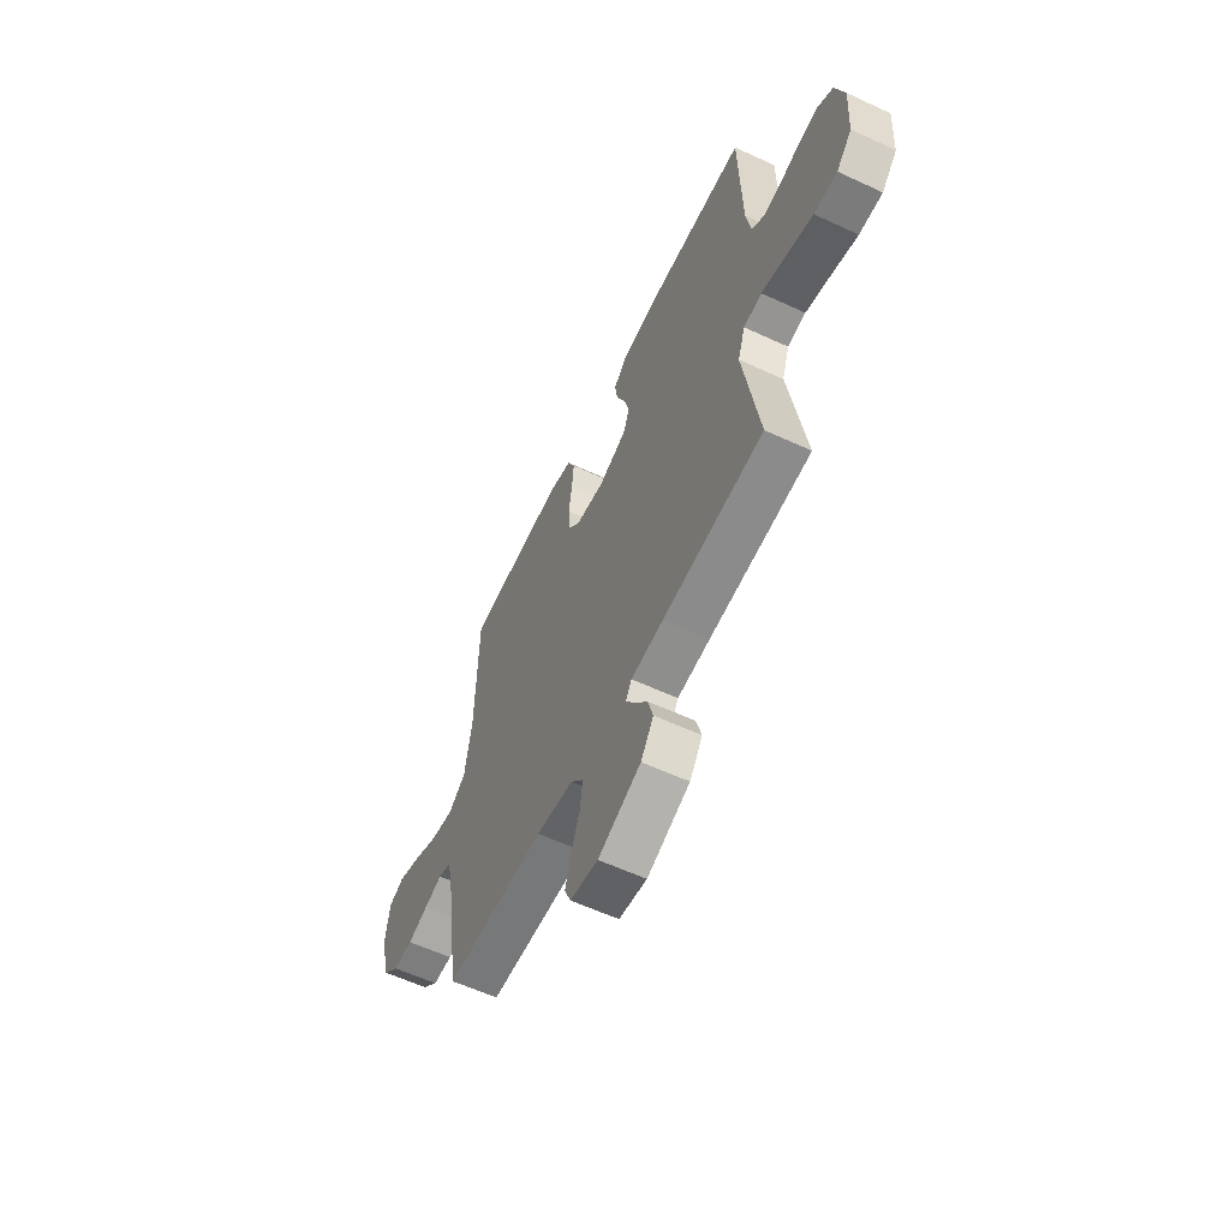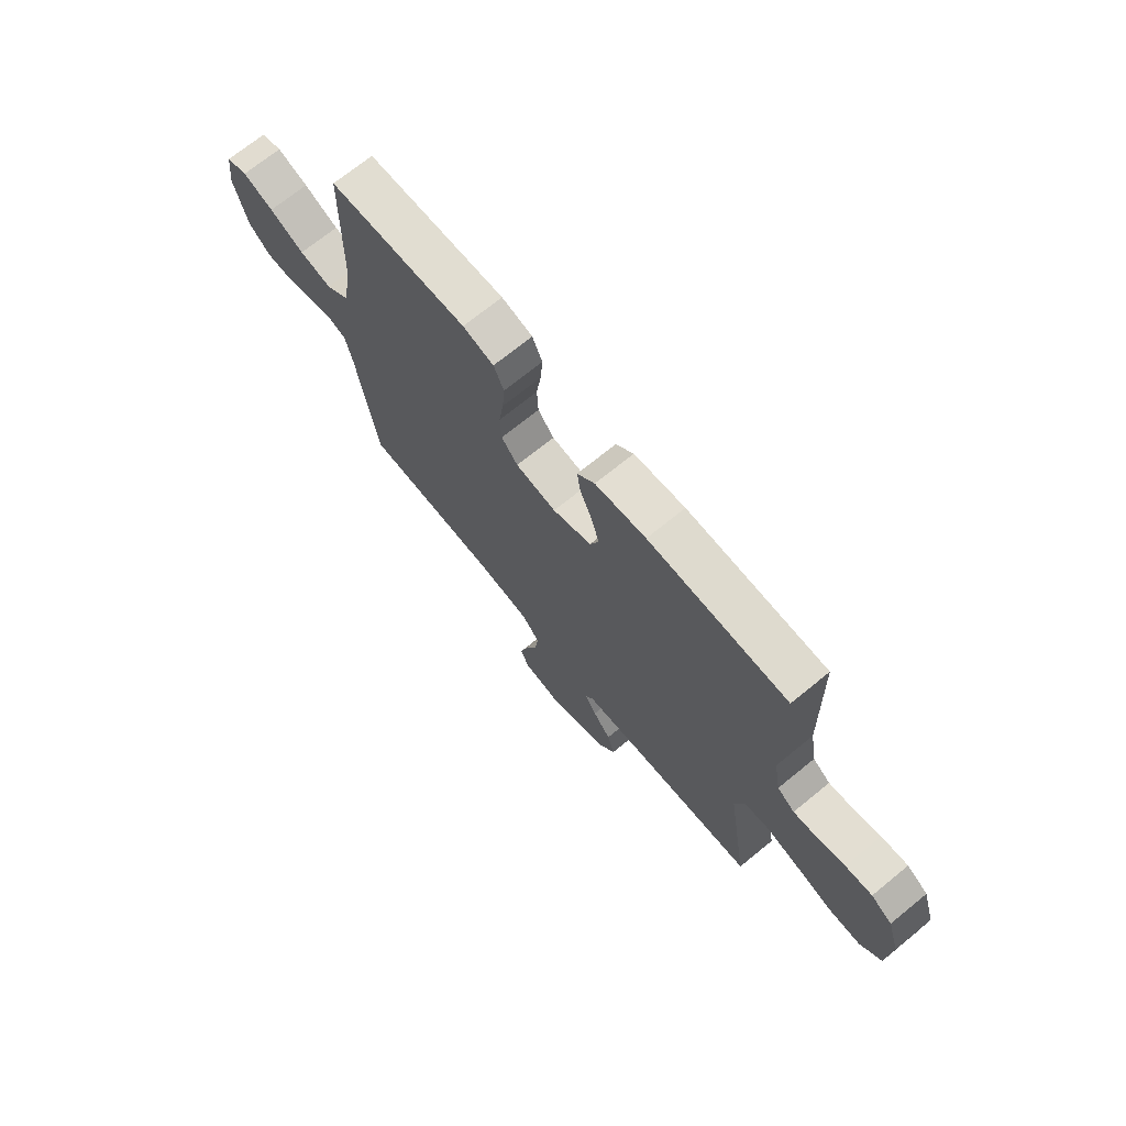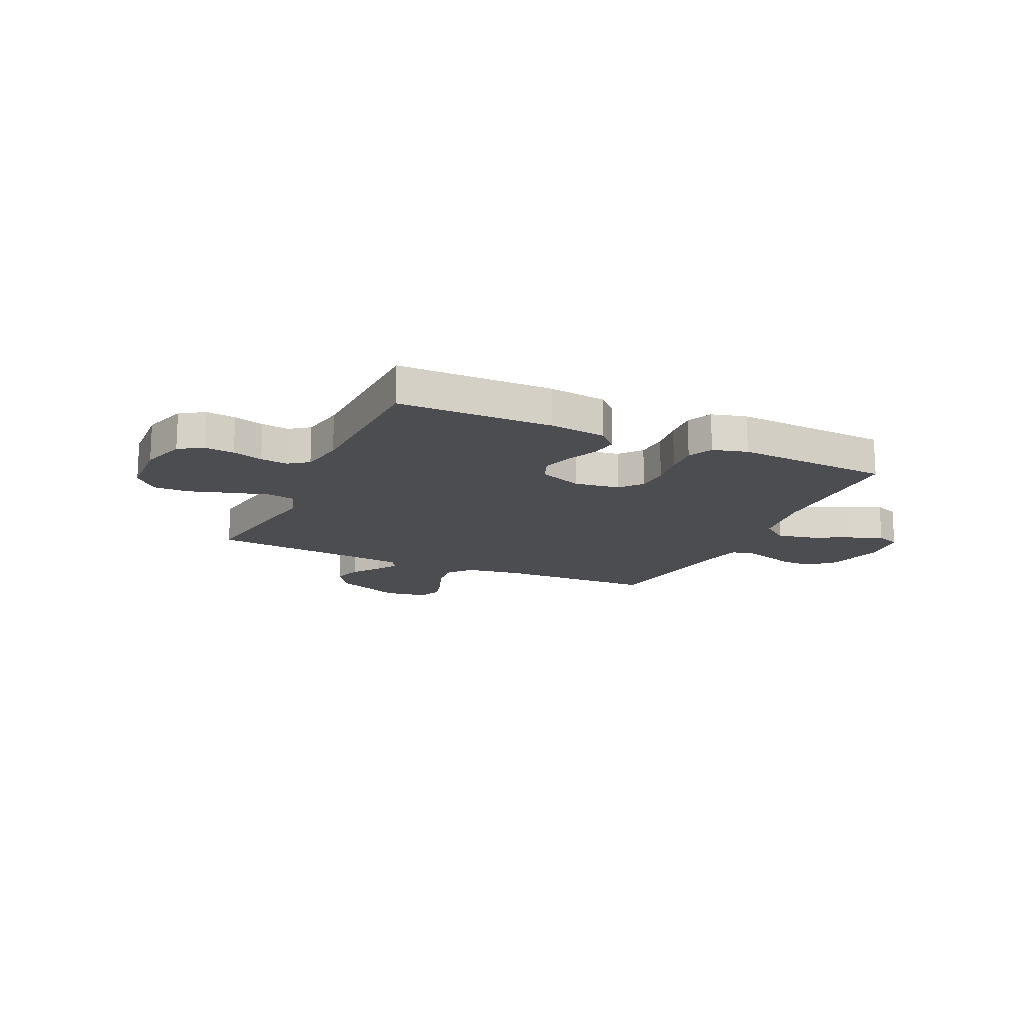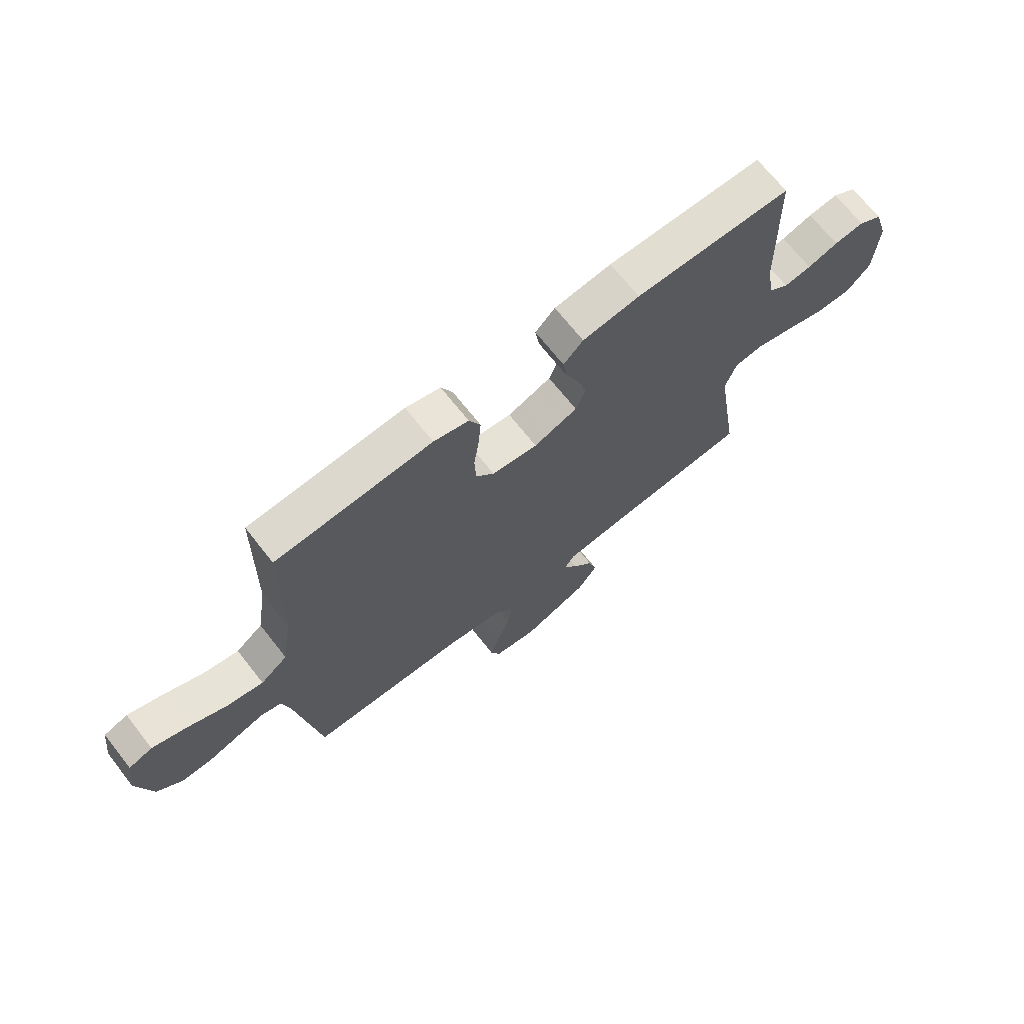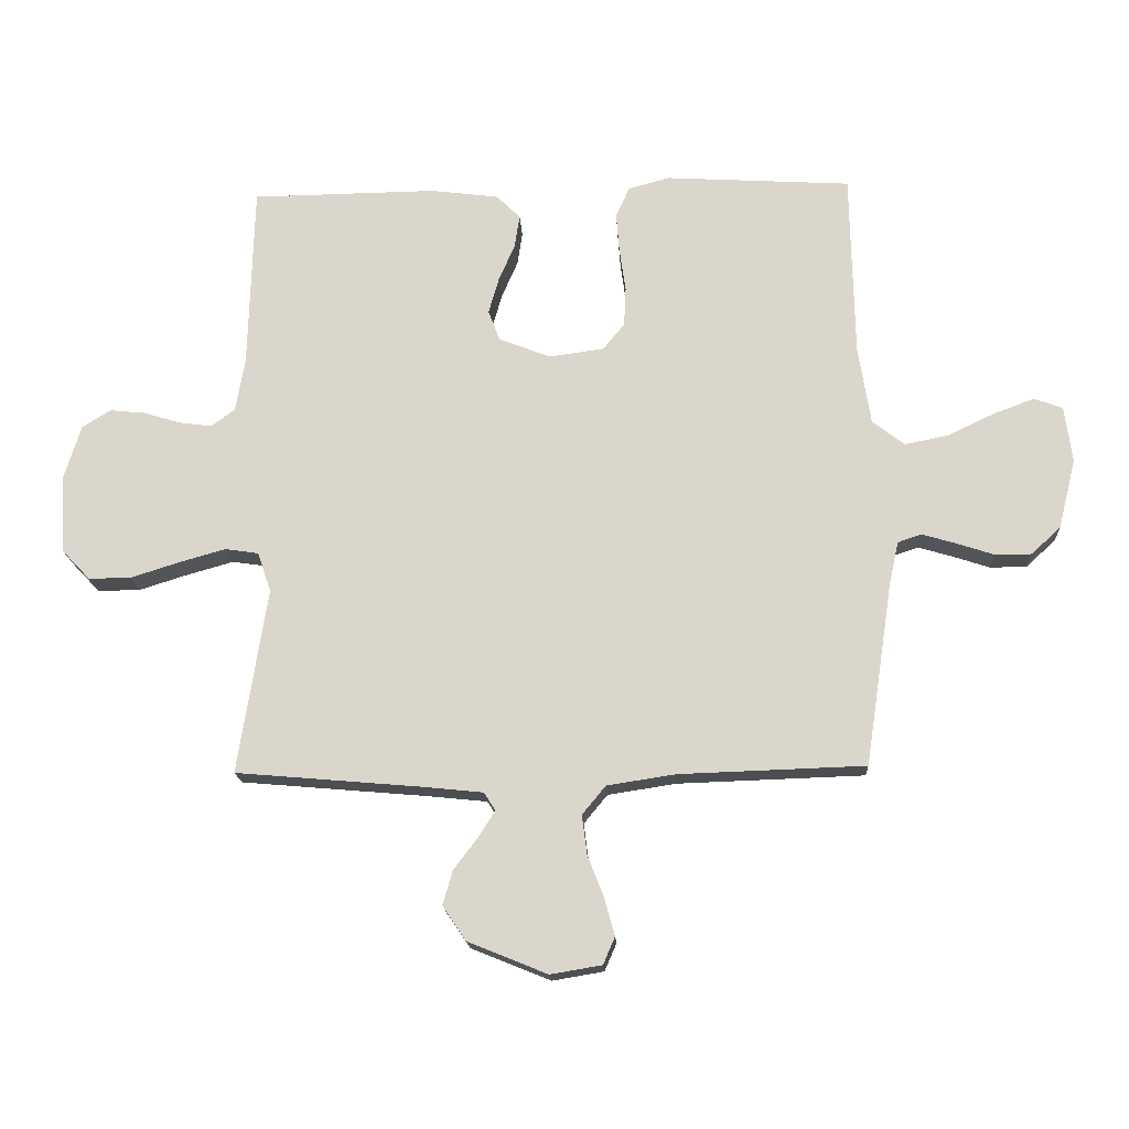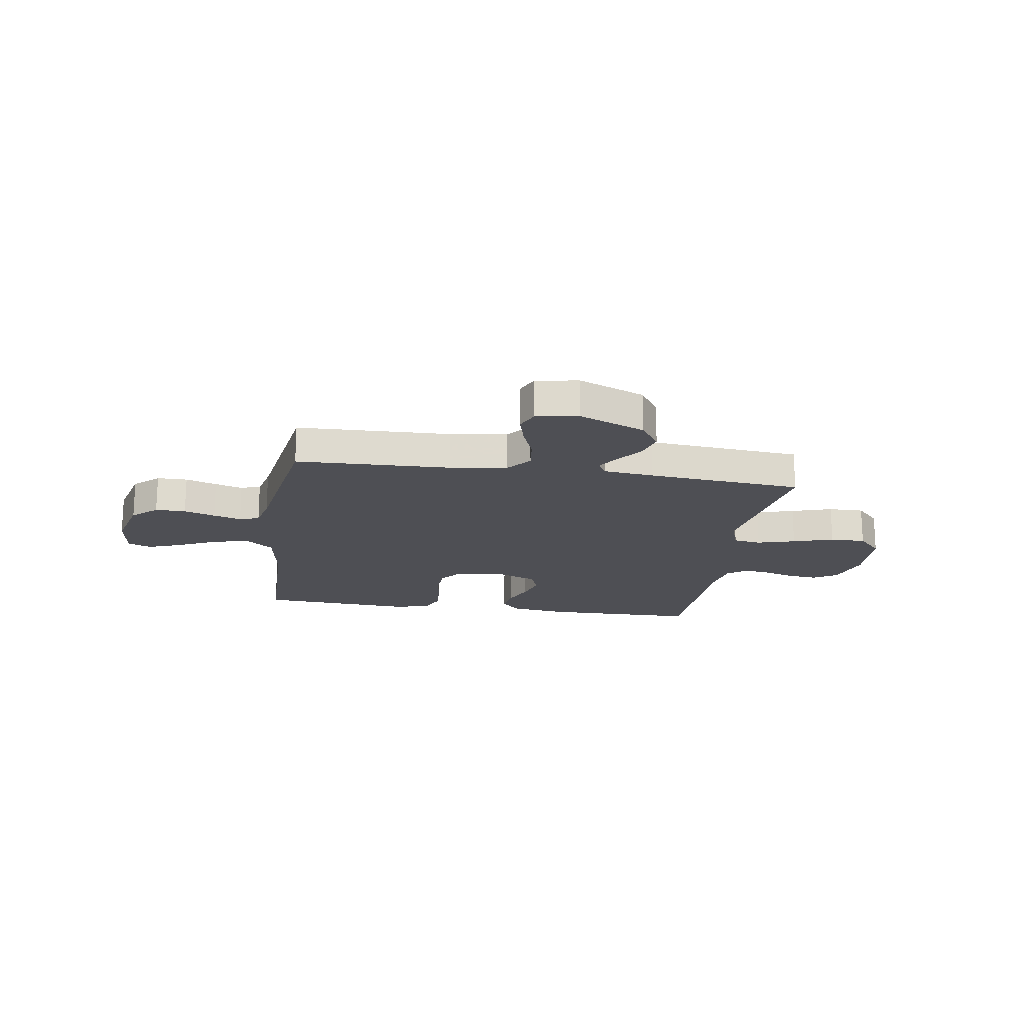
<metadata>
{"format":"obj","ext":"obj","renderer":"f3d","projection":"perspective","resolution":1024,"background":"white","views":[{"elev":-59.2,"azim":-115.5,"up":"+Z"},{"elev":70.7,"azim":-129.2,"up":"+Z"},{"elev":-15.9,"azim":-24.7,"up":"+Y"},{"elev":69.5,"azim":141.7,"up":"+Z"},{"elev":-17.2,"azim":2.9,"up":"+Z"},{"elev":-18.3,"azim":171.2,"up":"+Y"}]}
</metadata>
<code>
v -0.5 0.07 0.5
v -0.2 0.07 0.504
v -0.09 0.07 0.49
v -0.052 0.07 0.452
v -0.06 0.07 0.399
v -0.086 0.07 0.339
v -0.103 0.07 0.28
v -0.084 0.07 0.23
v 0 0.07 0.198
v 0.088 0.07 0.21
v 0.123 0.07 0.253
v 0.126 0.07 0.316
v 0.116 0.07 0.386
v 0.111 0.07 0.451
v 0.133 0.07 0.5
v 0.2 0.07 0.518
v 0.5 0.07 0.5
v 0.506 0.07 0.2
v 0.526 0.07 0.073
v 0.578 0.07 0.033
v 0.648 0.07 0.047
v 0.723 0.07 0.083
v 0.79 0.07 0.108
v 0.836 0.07 0.091
v 0.848 0.07 0
v 0.82 0.07 -0.113
v 0.772 0.07 -0.157
v 0.713 0.07 -0.157
v 0.652 0.07 -0.137
v 0.598 0.07 -0.121
v 0.56 0.07 -0.134
v 0.545 0.07 -0.2
v 0.5 0.07 -0.5
v 0.2 0.07 -0.51
v 0.089 0.07 -0.527
v 0.051 0.07 -0.573
v 0.059 0.07 -0.636
v 0.085 0.07 -0.703
v 0.102 0.07 -0.764
v 0.083 0.07 -0.808
v 0 0.07 -0.822
v -0.128 0.07 -0.77
v -0.166 0.07 -0.714
v -0.15 0.07 -0.658
v -0.111 0.07 -0.607
v -0.085 0.07 -0.565
v -0.103 0.07 -0.536
v -0.2 0.07 -0.526
v -0.5 0.07 -0.5
v -0.453 0.07 -0.2
v -0.475 0.07 -0.136
v -0.529 0.07 -0.128
v -0.603 0.07 -0.149
v -0.682 0.07 -0.174
v -0.751 0.07 -0.175
v -0.797 0.07 -0.126
v -0.804 0.07 0
v -0.777 0.07 0.088
v -0.731 0.07 0.117
v -0.673 0.07 0.111
v -0.614 0.07 0.093
v -0.561 0.07 0.086
v -0.523 0.07 0.114
v -0.508 0.07 0.2
v -0.5 0 0.5
v -0.2 0 0.504
v -0.09 0 0.49
v -0.052 0 0.452
v -0.06 0 0.399
v -0.086 0 0.339
v -0.103 0 0.28
v -0.084 0 0.23
v 0 0 0.198
v 0.088 0 0.21
v 0.123 0 0.253
v 0.126 0 0.316
v 0.116 0 0.386
v 0.111 0 0.451
v 0.133 0 0.5
v 0.2 0 0.518
v 0.5 0 0.5
v 0.506 0 0.2
v 0.526 0 0.073
v 0.578 0 0.033
v 0.648 0 0.047
v 0.723 0 0.083
v 0.79 0 0.108
v 0.836 0 0.091
v 0.848 0 0
v 0.82 0 -0.113
v 0.772 0 -0.157
v 0.713 0 -0.157
v 0.652 0 -0.137
v 0.598 0 -0.121
v 0.56 0 -0.134
v 0.545 0 -0.2
v 0.5 0 -0.5
v 0.2 0 -0.51
v 0.089 0 -0.527
v 0.051 0 -0.573
v 0.059 0 -0.636
v 0.085 0 -0.703
v 0.102 0 -0.764
v 0.083 0 -0.808
v 0 0 -0.822
v -0.128 0 -0.77
v -0.166 0 -0.714
v -0.15 0 -0.658
v -0.111 0 -0.607
v -0.085 0 -0.565
v -0.103 0 -0.536
v -0.2 0 -0.526
v -0.5 0 -0.5
v -0.453 0 -0.2
v -0.475 0 -0.136
v -0.529 0 -0.128
v -0.603 0 -0.149
v -0.682 0 -0.174
v -0.751 0 -0.175
v -0.797 0 -0.126
v -0.804 0 0
v -0.777 0 0.088
v -0.731 0 0.117
v -0.673 0 0.111
v -0.614 0 0.093
v -0.561 0 0.086
v -0.523 0 0.114
v -0.508 0 0.2
f 58 59 60 61
f 58 61 62
f 57 58 62
f 56 57 62
f 53 54 55 56
f 52 53 56 62
f 51 52 62 63
f 48 49 50
f 47 48 50 51
f 42 43 44 45
f 42 45 46
f 41 42 46
f 40 41 46
f 37 38 39 40
f 37 40 46 47
f 32 33 34
f 31 32 34 35
f 26 27 28 29
f 26 29 30
f 25 26 30
f 24 25 30 31
f 21 22 23 24
f 15 16 17 18
f 15 18 19
f 12 13 14 15
f 12 15 19
f 11 12 19 20
f 3 4 5 6
f 3 6 7
f 64 1 2 3
f 64 3 7
f 63 64 7 8
f 51 63 8 9
f 36 37 47 51
f 35 36 51 9
f 31 35 9 10
f 21 24 31
f 20 21 31
f 10 11 20 31
f 125 124 123 122
f 126 125 122
f 126 122 121
f 126 121 120
f 120 119 118 117
f 126 120 117 116
f 127 126 116 115
f 114 113 112
f 115 114 112 111
f 109 108 107 106
f 110 109 106
f 110 106 105
f 110 105 104
f 104 103 102 101
f 111 110 104 101
f 98 97 96
f 99 98 96 95
f 93 92 91 90
f 94 93 90
f 94 90 89
f 95 94 89 88
f 88 87 86 85
f 82 81 80 79
f 83 82 79
f 79 78 77 76
f 83 79 76
f 84 83 76 75
f 70 69 68 67
f 71 70 67
f 67 66 65 128
f 71 67 128
f 72 71 128 127
f 73 72 127 115
f 115 111 101 100
f 73 115 100 99
f 74 73 99 95
f 95 88 85
f 95 85 84
f 95 84 75 74
f 1 65 66 2
f 2 66 67 3
f 3 67 68 4
f 4 68 69 5
f 5 69 70 6
f 6 70 71 7
f 7 71 72 8
f 8 72 73 9
f 9 73 74 10
f 10 74 75 11
f 11 75 76 12
f 12 76 77 13
f 13 77 78 14
f 14 78 79 15
f 15 79 80 16
f 16 80 81 17
f 17 81 82 18
f 18 82 83 19
f 19 83 84 20
f 20 84 85 21
f 21 85 86 22
f 22 86 87 23
f 23 87 88 24
f 24 88 89 25
f 25 89 90 26
f 26 90 91 27
f 27 91 92 28
f 28 92 93 29
f 29 93 94 30
f 30 94 95 31
f 31 95 96 32
f 32 96 97 33
f 33 97 98 34
f 34 98 99 35
f 35 99 100 36
f 36 100 101 37
f 37 101 102 38
f 38 102 103 39
f 39 103 104 40
f 40 104 105 41
f 41 105 106 42
f 42 106 107 43
f 43 107 108 44
f 44 108 109 45
f 45 109 110 46
f 46 110 111 47
f 47 111 112 48
f 48 112 113 49
f 49 113 114 50
f 50 114 115 51
f 51 115 116 52
f 52 116 117 53
f 53 117 118 54
f 54 118 119 55
f 55 119 120 56
f 56 120 121 57
f 57 121 122 58
f 58 122 123 59
f 59 123 124 60
f 60 124 125 61
f 61 125 126 62
f 62 126 127 63
f 63 127 128 64
f 64 128 65 1

</code>
